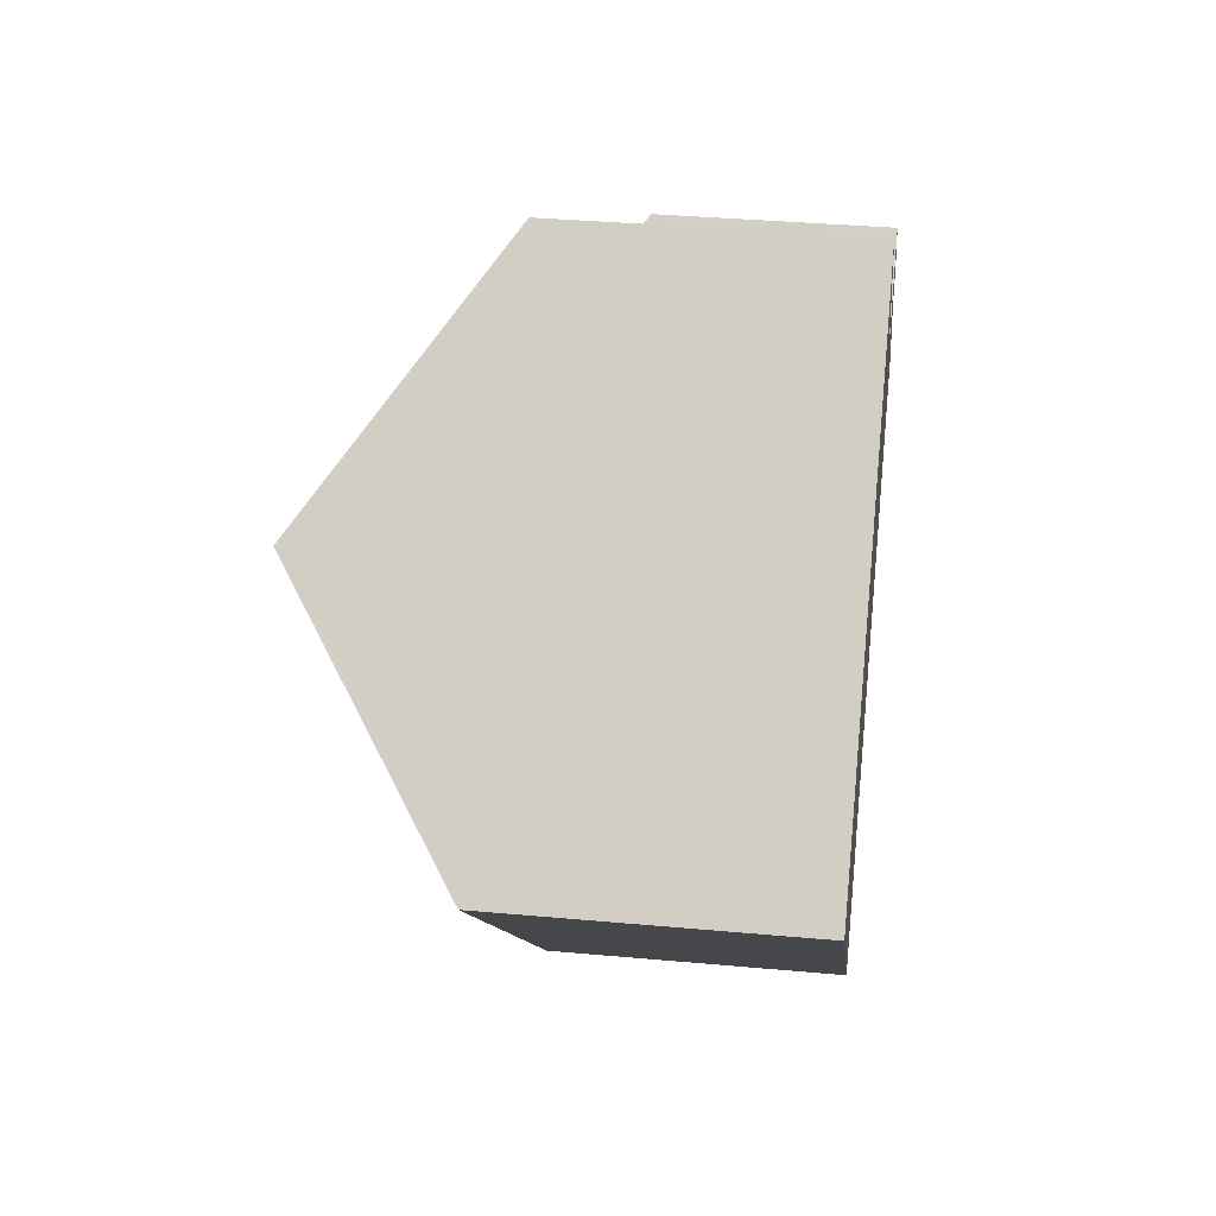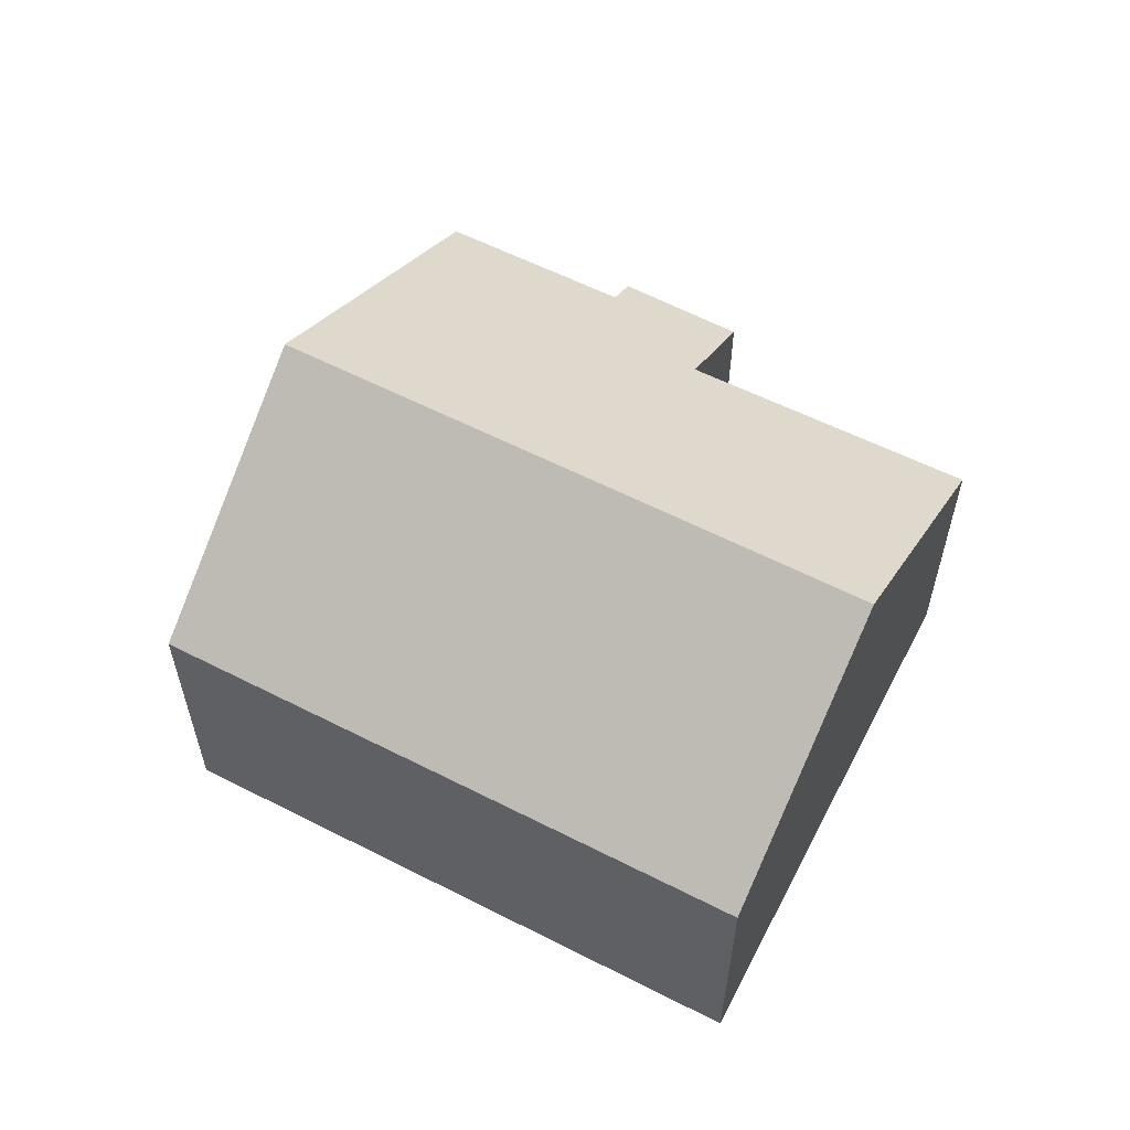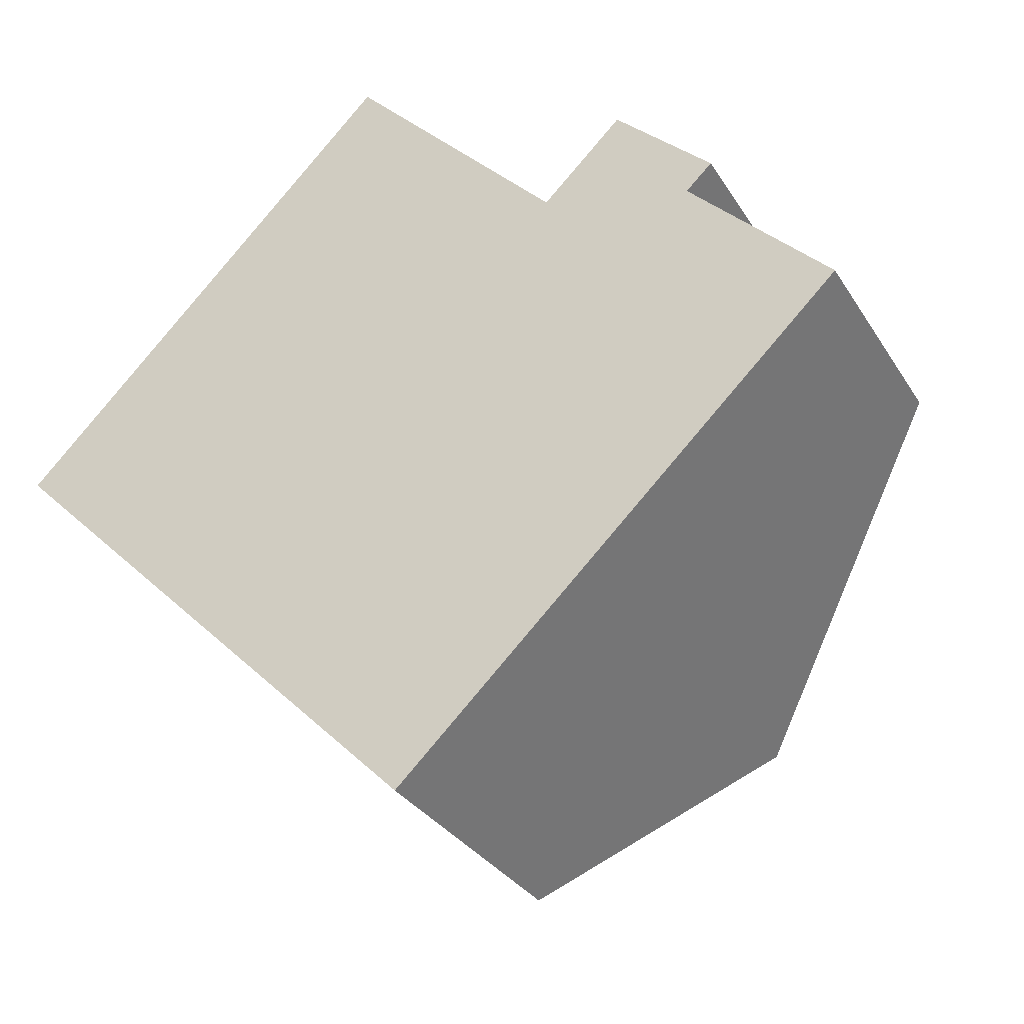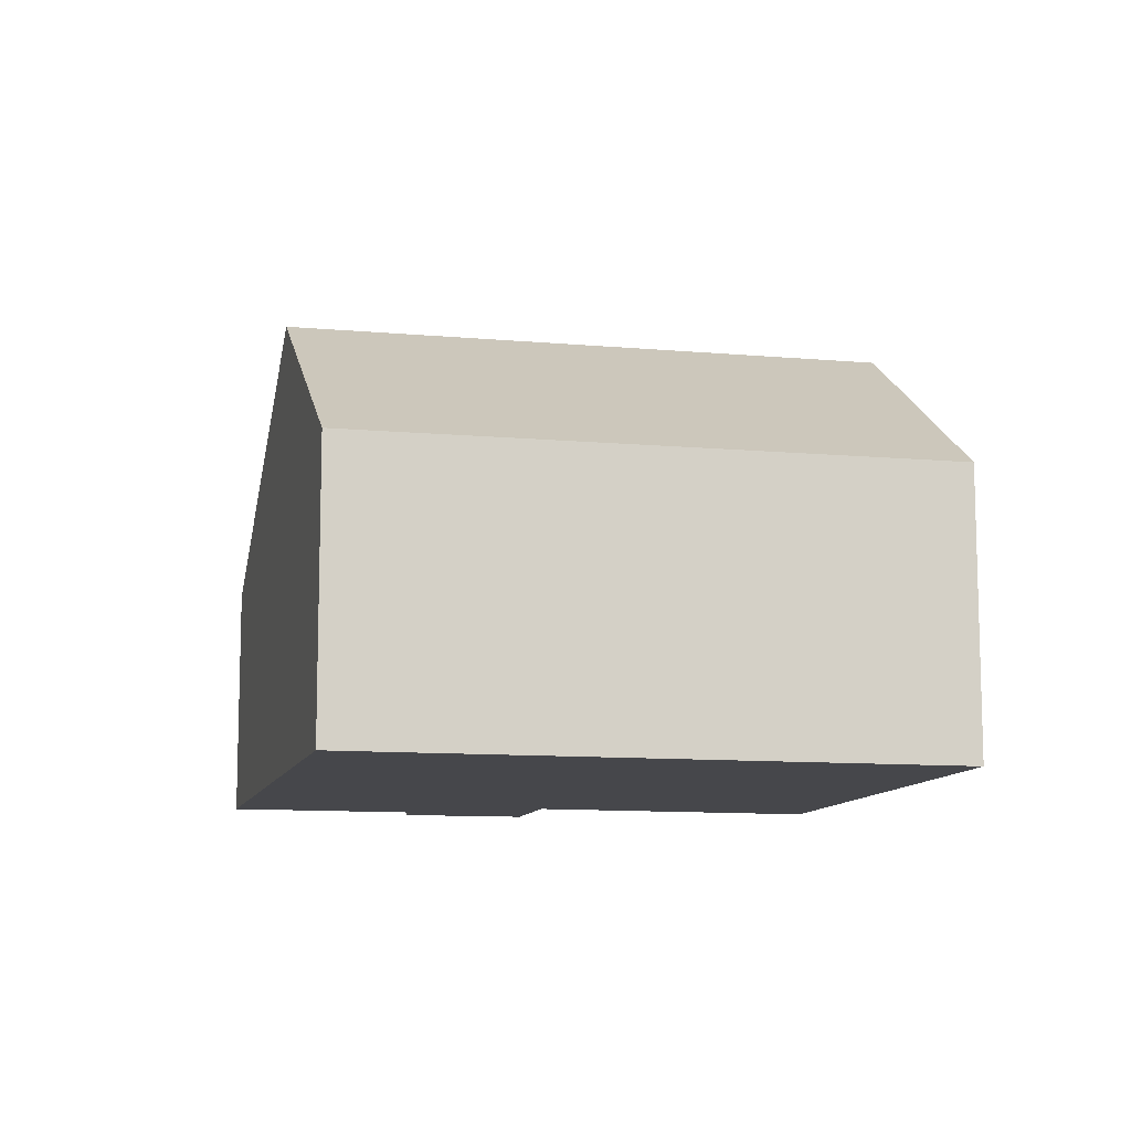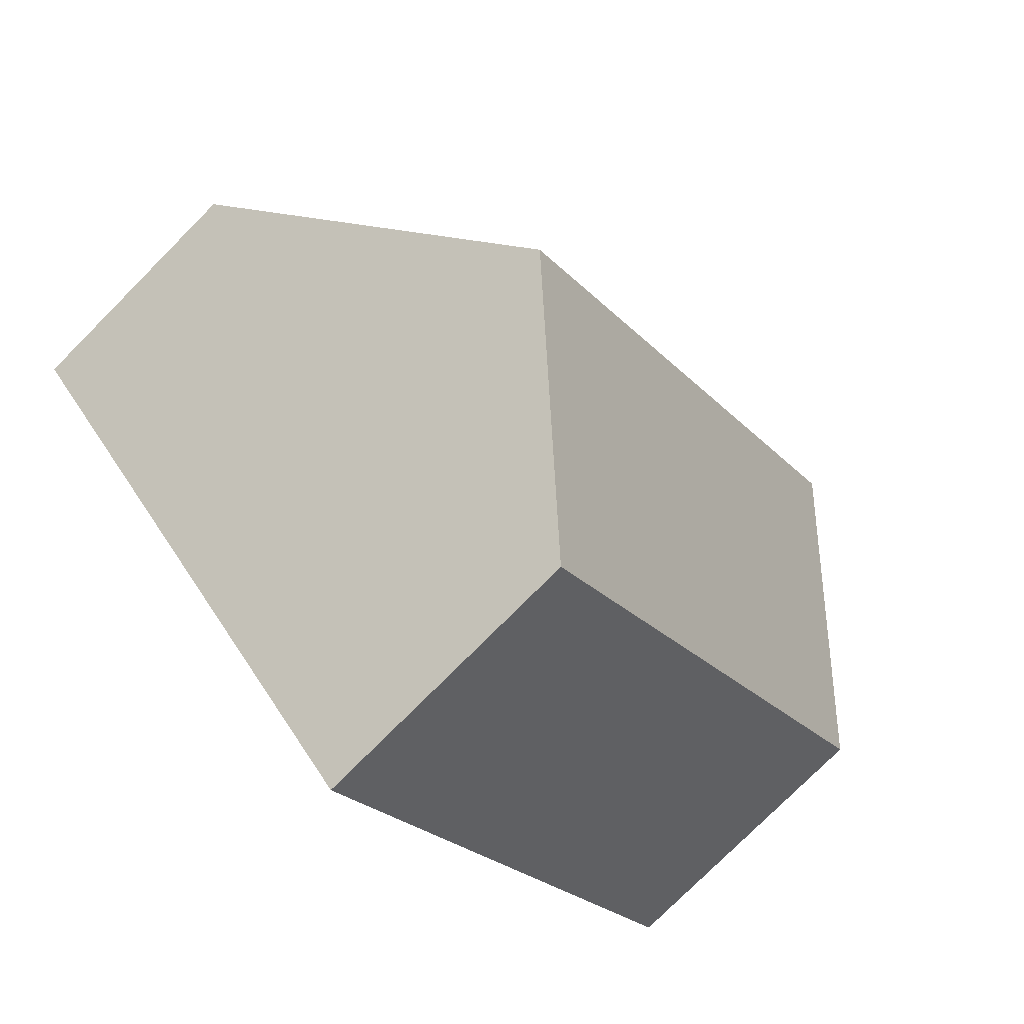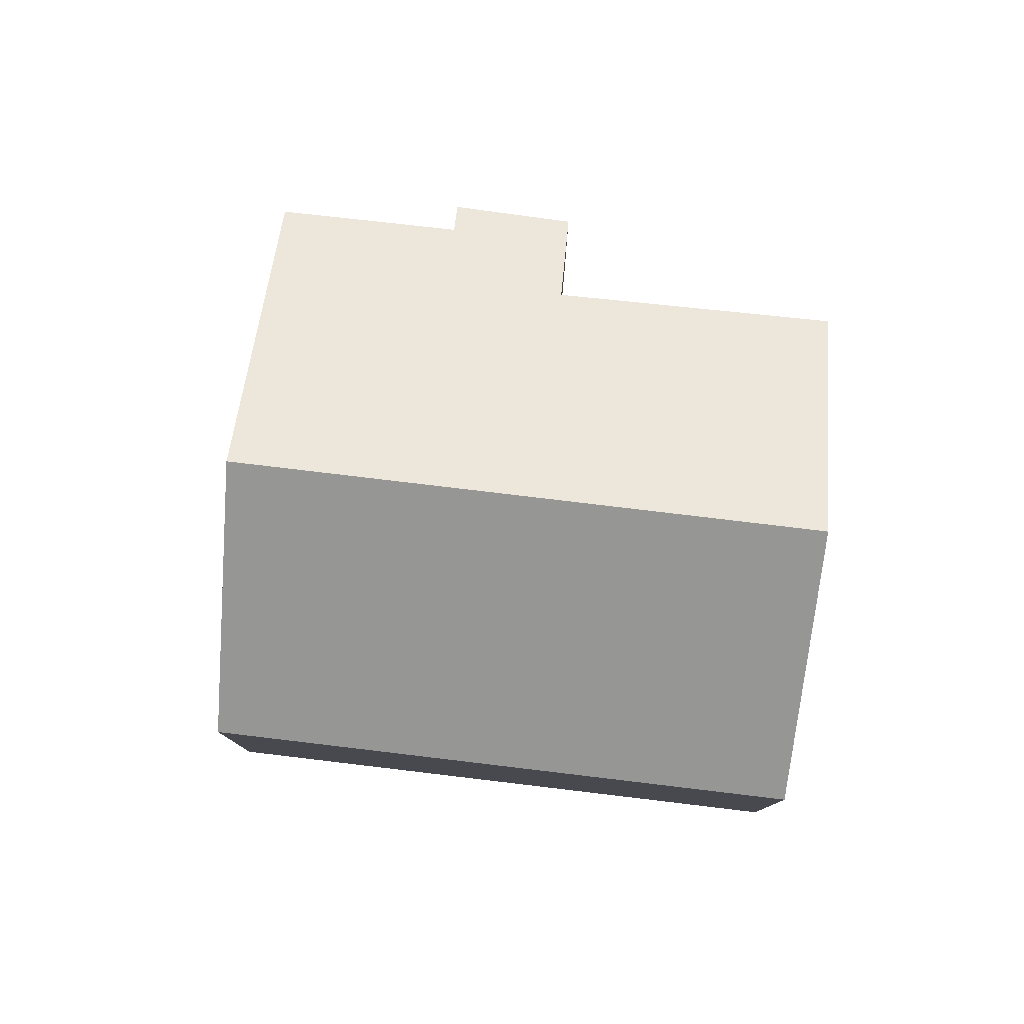
<metadata>
{"format":"obj","ext":"obj","renderer":"f3d","projection":"perspective","resolution":1024,"background":"white","views":[{"elev":35.3,"azim":-83.1,"up":"+Z"},{"elev":59.9,"azim":-107.6,"up":"+Y"},{"elev":-31.0,"azim":26.6,"up":"+Z"},{"elev":-10.7,"azim":-147.8,"up":"+Y"},{"elev":-77.5,"azim":135.1,"up":"+Z"},{"elev":79.5,"azim":-128.4,"up":"+Y"}]}
</metadata>
<code>
v  9.375 2.646 1.829
v  9.059 2.921 1.533
v  8.204 2.672 2.934
v  4.675 3.475 4.662
v  7.726 5.601 -3.084
v  2.307 5.601 2.3
v  7.243 3.521 2.008
v  10.76 2.935 -0.1843
v  5.37 3.53 -5.336
v  7.511e-05 3.53 -0.0001118
v  9.059 -9.389e-17 1.533
v  7.243 -1.229e-16 2.008
v  10.76 1.128e-17 -0.1843
v  8.204 -1.797e-16 2.934
v  9.375 -1.12e-16 1.829
v  7.726 1.888e-16 -3.083
v  0 0 0
v  5.37 3.267e-16 -5.335
v  2.307 -1.409e-16 2.3
v  4.675 -2.854e-16 4.662
g defaultobject
f 1 2 3
f 4 5 6
f 5 4 7
f 5 7 8
f 8 7 2
f 2 7 3
f 6 9 10
f 9 6 5
f 11 12 13
f 12 11 14
f 14 11 15
f 16 17 18
f 17 16 19
f 19 16 13
f 19 13 12
f 19 12 20
f 10 18 17
f 18 10 9
f 18 5 16
f 5 18 9
f 16 8 13
f 8 16 5
f 13 2 11
f 2 13 8
f 11 1 15
f 1 11 2
f 15 3 14
f 3 15 1
f 3 12 14
f 12 3 7
f 12 4 20
f 4 12 7
f 4 19 20
f 19 4 6
f 6 17 19
f 17 6 10

</code>
